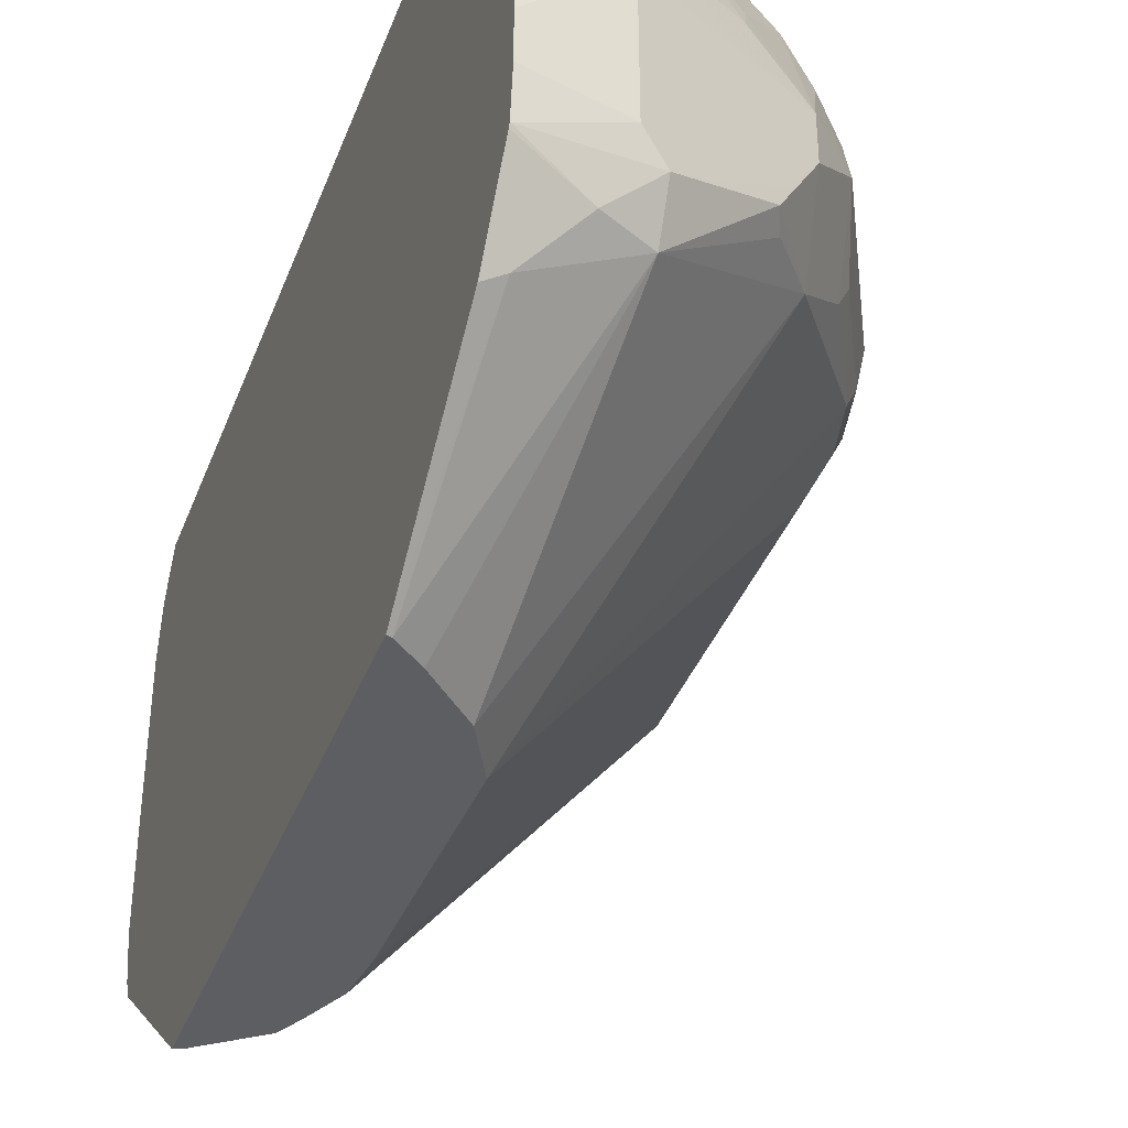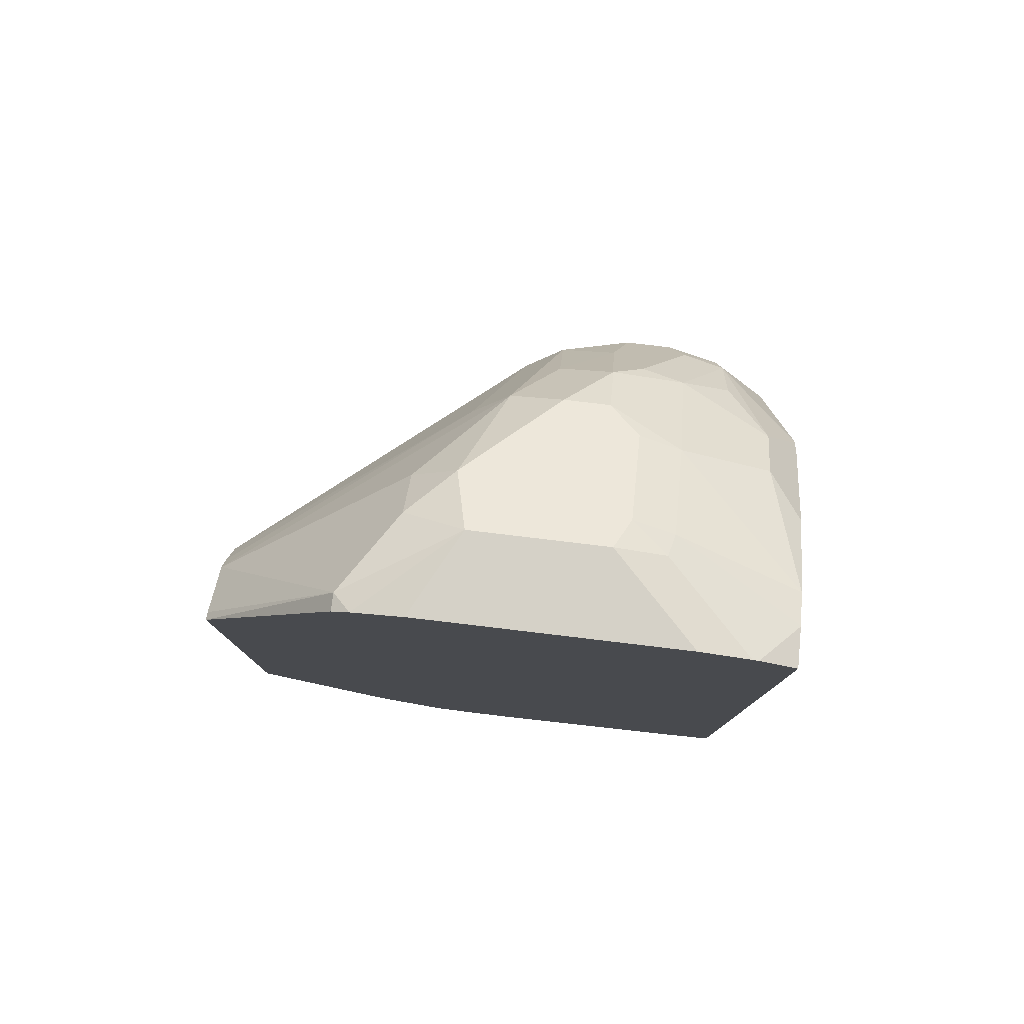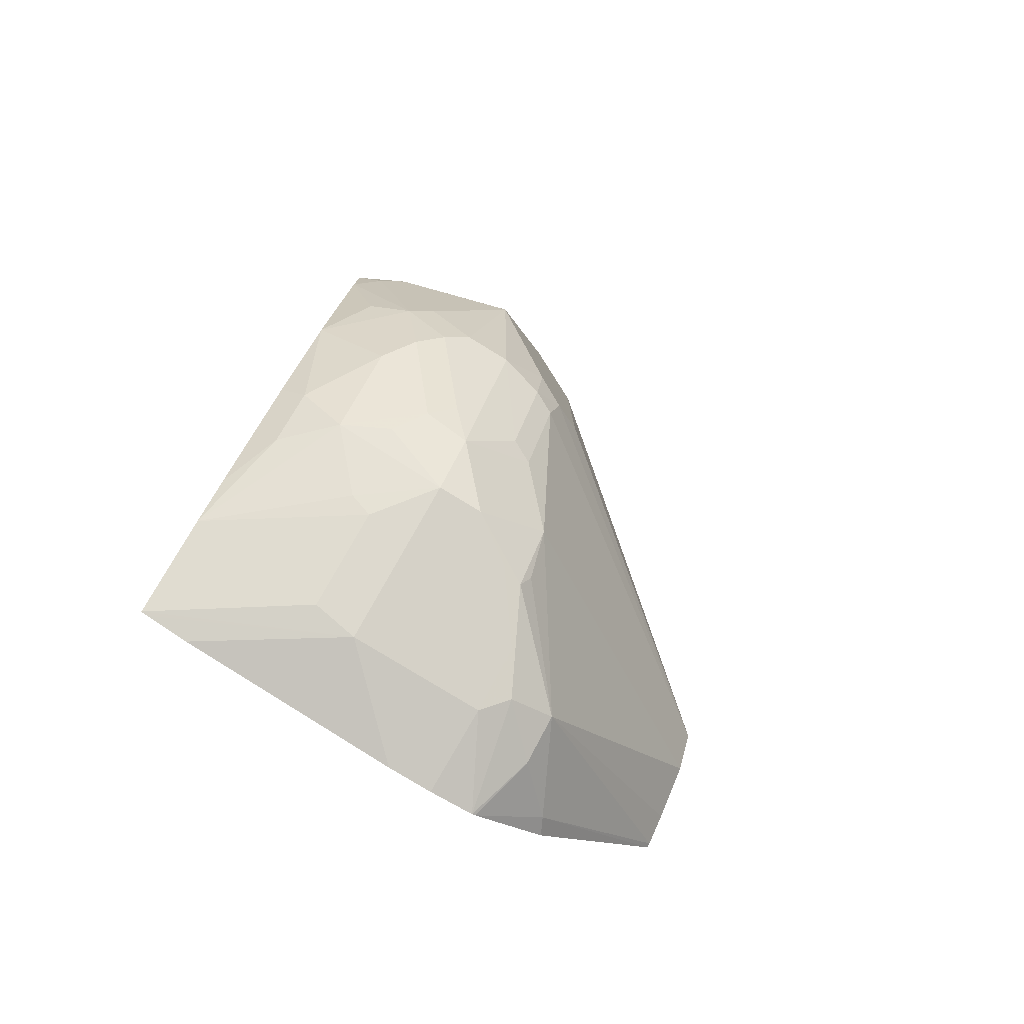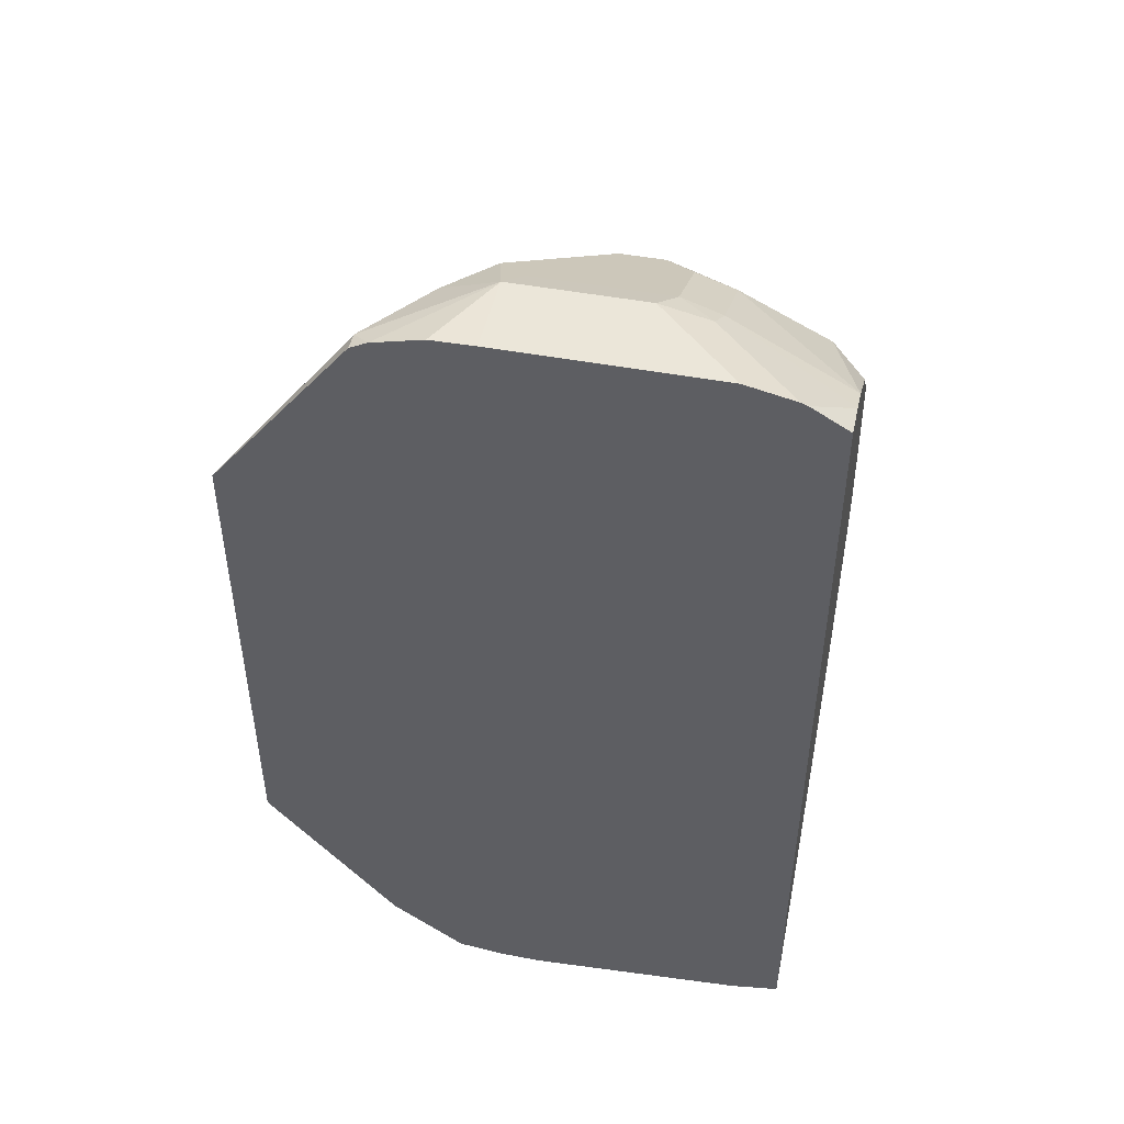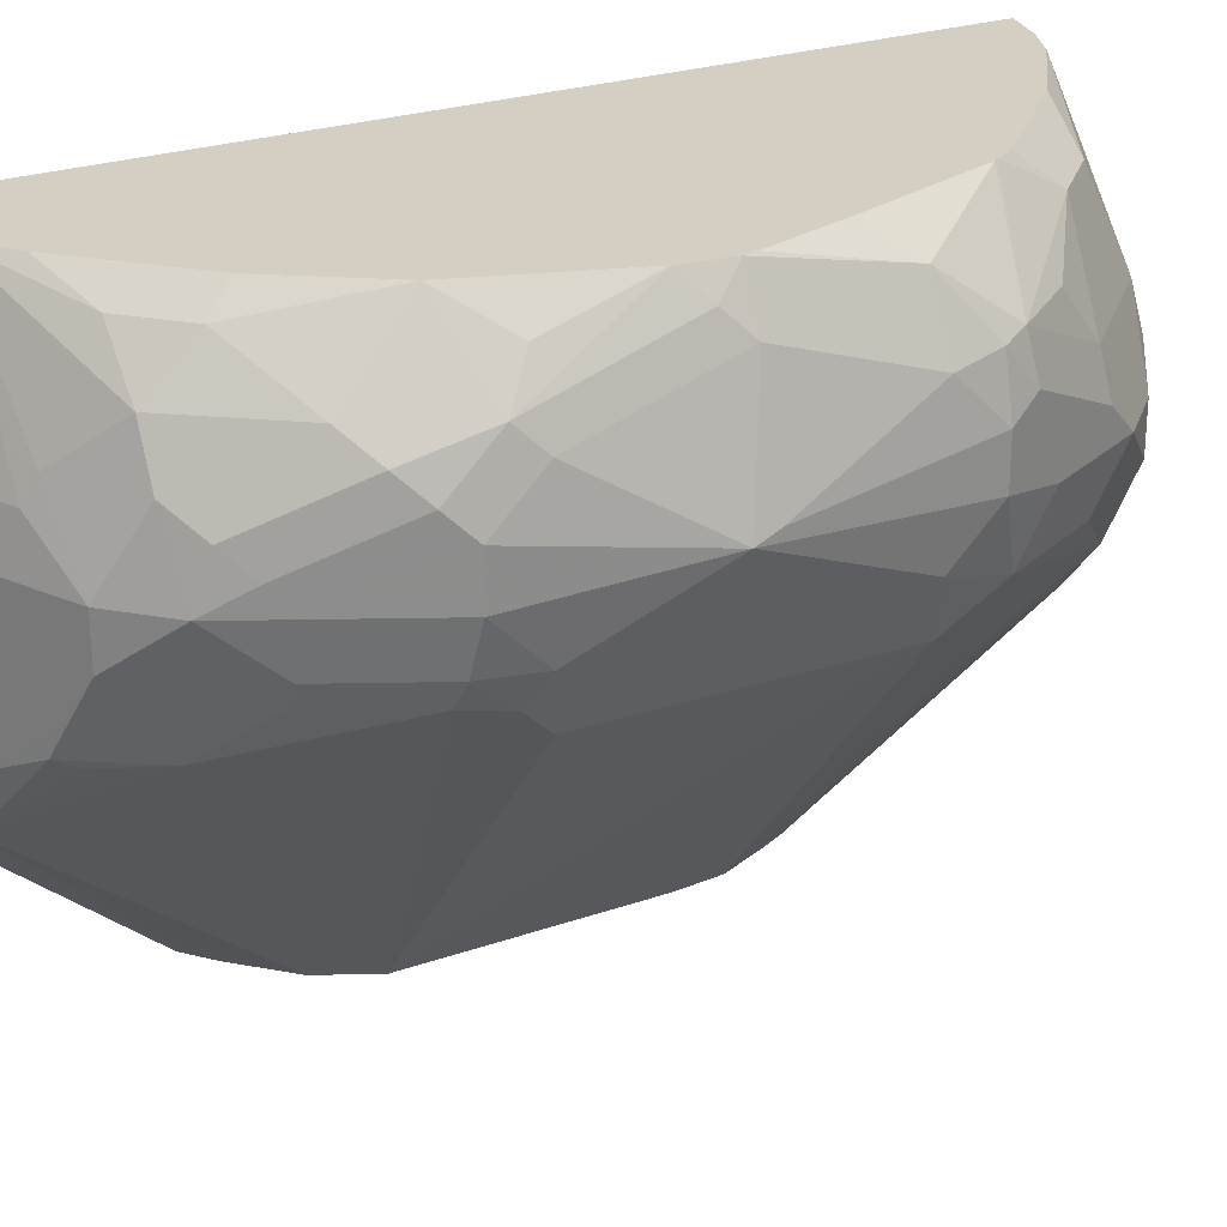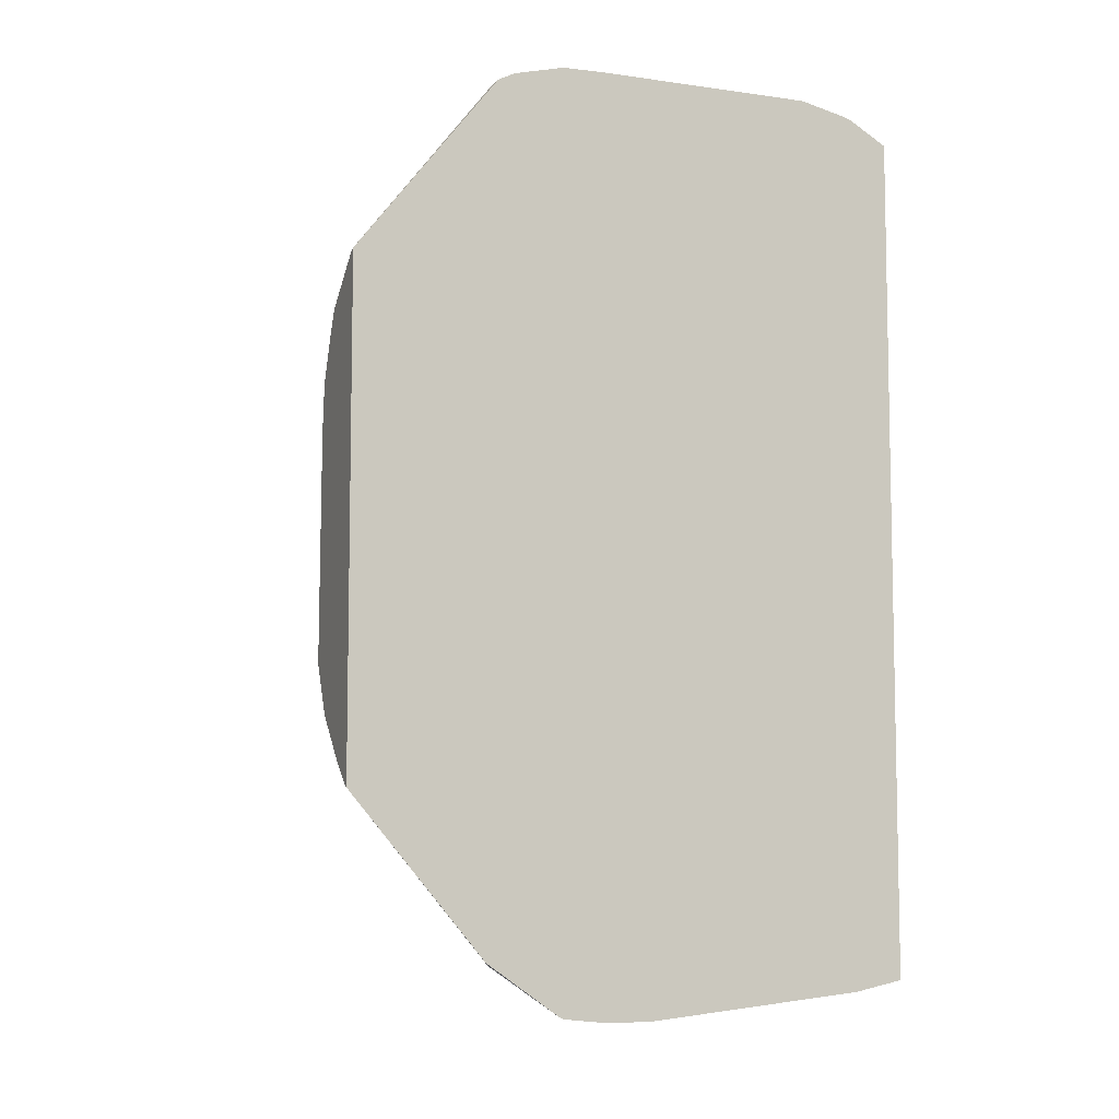
<metadata>
{"format":"obj","ext":"obj","renderer":"f3d","projection":"perspective","resolution":1024,"background":"white","views":[{"elev":-38.5,"azim":-19.6,"up":"+Z"},{"elev":79.1,"azim":-83.2,"up":"+Y"},{"elev":-79.8,"azim":58.6,"up":"+Y"},{"elev":47.1,"azim":-77.9,"up":"+Y"},{"elev":25.8,"azim":61.7,"up":"+Z"},{"elev":-7.2,"azim":-112.0,"up":"+Y"}]}
</metadata>
<code>
v 0.5385 -0.6706 0.4156
v 0.5384 -0.6707 0.4155
v 0.5387 -0.6706 0.4154
v 0.5387 -0.6705 0.4156
v 0.5384 -0.6703 0.4156
v 0.5384 -0.6712 0.4131
v 0.5711 -0.675 0.3461
v 0.5733 -0.6706 0.3634
v 0.5734 -0.6533 0.4156
v 0.5384 -0.371 0.4156
v 0.5384 -0.6746 0.3964
v 0.5384 -0.6827 0.3115
v 0.5711 -0.675 0.2942
v 0.5942 -0.6634 0.3461
v 0.6173 -0.6519 0.3461
v 0.6079 -0.6533 0.3634
v 0.5882 -0.6405 0.4156
v 0.6101 -0.649 0.3721
v 0.6274 -0.6317 0.3894
v 0.6101 -0.6317 0.4067
v 0.5537 -0.3462 0.4156
v 0.5384 -0.3428 0.4155
v 0.5384 -0.6827 0.2942
v 0.5798 -0.6706 0.2856
v 0.5942 -0.6634 0.2942
v 0.5384 -0.6808 0.2769
v 0.6173 -0.6519 0.3115
v 0.6288 -0.6461 0.3461
v 0.6058 -0.6229 0.4156
v 0.636 -0.6317 0.3721
v 0.6469 -0.623 0.3634
v 0.6642 -0.5884 0.3808
v 0.6533 -0.5971 0.3894
v 0.6274 -0.6144 0.4067
v 0.5538 -0.3462 0.4156
v 0.5384 -0.3341 0.4007
v 0.5625 -0.6706 0.2683
v 0.5798 -0.662 0.2683
v 0.6144 -0.6533 0.3029
v 0.5384 -0.6801 0.2757
v 0.6288 -0.6461 0.3288
v 0.6461 -0.6288 0.3461
v 0.6231 -0.6056 0.4156
v 0.6533 -0.6144 0.3548
v 0.6706 -0.5798 0.3721
v 0.6706 -0.5625 0.3894
v 0.6466 -0.5713 0.4156
v 0.5542 -0.3463 0.4156
v 0.5384 -0.3332 0.3983
v 0.5452 -0.662 0.251
v 0.6173 -0.6461 0.3
v 0.5401 -0.5986 0.196
v 0.5501 -0.5903 0.196
v 0.5674 -0.573 0.196
v 0.6317 -0.6274 0.3029
v 0.5384 -0.6603 0.2476
v 0.649 -0.6101 0.3202
v 0.6533 -0.6079 0.3288
v 0.675 -0.5711 0.3461
v 0.6634 -0.5942 0.3634
v 0.675 -0.5711 0.3634
v 0.675 -0.5538 0.3808
v 0.6706 -0.5105 0.4067
v 0.6642 -0.5192 0.4154
v 0.6634 -0.5538 0.4038
v 0.6639 -0.5194 0.4156
v 0.5669 -0.3516 0.4156
v 0.5798 -0.3375 0.3678
v 0.5711 -0.3332 0.3656
v 0.5538 -0.3332 0.3829
v 0.5384 -0.3293 0.381
v 0.5384 -0.5993 0.196
v 0.5693 -0.5693 0.196
v 0.577 -0.5538 0.196
v 0.6663 -0.5755 0.3202
v 0.6706 -0.5733 0.3288
v 0.675 -0.5538 0.3288
v 0.688 -0.5105 0.3548
v 0.675 -0.5019 0.3981
v 0.6641 -0.5187 0.4156
v 0.6662 -0.5019 0.4156
v 0.6144 -0.3548 0.3678
v 0.5971 -0.3721 0.4156
v 0.6144 -0.3721 0.4024
v 0.5827 -0.3346 0.3519
v 0.5711 -0.3289 0.3461
v 0.5538 -0.3289 0.3634
v 0.5384 -0.3289 0.3789
v 0.5384 -0.4073 0.196
v 0.6634 -0.5481 0.3058
v 0.6692 -0.5596 0.3173
v 0.5755 -0.4673 0.196
v 0.6634 -0.4442 0.3058
v 0.675 -0.45 0.3288
v 0.675 -0.4327 0.3461
v 0.675 -0.4327 0.3634
v 0.6865 -0.5019 0.3577
v 0.675 -0.45 0.3808
v 0.6692 -0.45 0.3923
v 0.6634 -0.45 0.4038
v 0.665 -0.4971 0.4156
v 0.6288 -0.3577 0.3404
v 0.6173 -0.3519 0.3519
v 0.6317 -0.3894 0.4024
v 0.649 -0.3894 0.3678
v 0.6054 -0.3804 0.4156
v 0.5827 -0.3346 0.3
v 0.6058 -0.3462 0.3461
v 0.5711 -0.3289 0.2942
v 0.5384 -0.3289 0.2942
v 0.5384 -0.3375 0.251
v 0.5452 -0.3375 0.251
v 0.5416 -0.4087 0.196
v 0.5738 -0.45 0.196
v 0.6288 -0.3923 0.2885
v 0.6663 -0.4241 0.3202
v 0.6634 -0.4096 0.3404
v 0.6692 -0.4211 0.3692
v 0.6706 -0.4327 0.3829
v 0.6548 -0.4648 0.4156
v 0.6663 -0.4241 0.3851
v 0.6375 -0.4154 0.4156
v 0.6461 -0.375 0.3404
v 0.6288 -0.3577 0.3231
v 0.6234 -0.3984 0.4156
v 0.6317 -0.4067 0.4156
v 0.6365 -0.4136 0.4156
v 0.649 -0.4067 0.3937
v 0.6519 -0.4039 0.3865
v 0.6519 -0.3865 0.3519
v 0.6058 -0.3462 0.3288
v 0.5942 -0.3404 0.2885
v 0.5769 -0.3404 0.2711
v 0.5384 -0.3341 0.2577
v 0.5384 -0.3292 0.2773
v 0.562 -0.4245 0.196
v 0.5666 -0.4336 0.196
v 0.6317 -0.3721 0.3029
v 0.649 -0.3894 0.3202
v 0.6432 -0.3779 0.3259
v 0.5885 -0.3462 0.2769
v 0.5942 -0.3577 0.2711
f 78 95 96
f 78 94 95
f 77 94 78
f 77 93 94
f 77 90 93
f 77 91 90
f 71 87 88
f 75 91 76
f 74 93 90
f 74 92 93
f 74 91 75
f 74 90 91
f 78 96 97
f 76 91 77
f 78 97 79
f 82 104 105
f 79 98 81
f 81 98 99
f 81 99 100
f 81 100 101
f 82 102 103
f 82 84 104
f 82 105 102
f 83 106 84
f 84 106 104
f 85 107 109
f 85 103 108
f 85 108 131
f 85 131 107
f 86 109 110
f 79 97 98
f 71 86 87
f 52 136 137
f 69 86 71
f 58 76 59
f 58 75 76
f 57 75 58
f 55 75 57
f 55 74 75
f 55 73 74
f 59 76 77
f 54 73 55
f 52 73 54
f 52 74 73
f 52 92 74
f 52 114 92
f 52 137 114
f 86 110 88
f 52 54 53
f 69 71 70
f 59 77 78
f 61 78 62
f 69 85 86
f 68 103 85
f 68 82 103
f 68 85 69
f 67 84 82
f 67 83 84
f 59 78 61
f 67 82 68
f 64 80 66
f 63 81 80
f 63 79 81
f 63 80 64
f 62 79 63
f 62 78 79
f 64 66 65
f 86 88 87
f 105 129 121
f 89 112 113
f 107 132 109
f 109 133 112
f 109 112 134
f 109 134 135
f 109 135 110
f 109 132 133
f 111 134 112
f 112 133 136
f 112 136 113
f 114 137 115
f 115 137 138
f 116 138 139
f 116 139 117
f 117 139 123
f 118 121 119
f 121 129 128
f 121 128 127
f 52 113 136
f 136 138 137
f 136 142 138
f 133 142 136
f 133 141 142
f 132 142 141
f 107 124 132
f 132 138 142
f 124 138 132
f 124 139 138
f 124 140 139
f 123 139 140
f 123 140 124
f 121 127 122
f 132 141 133
f 107 131 124
f 105 118 130
f 105 121 118
f 96 98 97
f 96 119 98
f 96 118 119
f 95 118 96
f 95 130 118
f 95 123 130
f 98 119 99
f 95 117 123
f 94 116 95
f 93 116 94
f 93 138 116
f 93 115 138
f 93 114 115
f 92 114 93
f 95 116 117
f 89 111 112
f 99 119 100
f 100 119 121
f 105 130 123
f 104 106 125
f 104 129 105
f 104 128 129
f 104 127 128
f 104 126 127
f 100 120 101
f 104 125 126
f 102 108 103
f 102 131 108
f 102 124 131
f 102 123 124
f 100 122 120
f 100 121 122
f 102 105 123
f 52 89 113
f 85 109 86
f 50 72 52
f 2 134 111
f 2 111 89
f 2 89 72
f 2 72 56
f 2 56 40
f 2 40 26
f 2 26 23
f 2 23 12
f 2 12 11
f 2 11 6
f 3 6 7
f 3 7 8
f 3 8 9
f 3 9 4
f 6 11 7
f 7 11 12
f 7 12 23
f 13 26 24
f 13 23 26
f 13 24 25
f 10 21 22
f 9 20 17
f 9 19 20
f 2 135 134
f 9 18 19
f 8 16 9
f 8 15 16
f 8 14 15
f 7 14 8
f 7 25 14
f 7 23 13
f 9 16 18
f 2 110 135
f 2 88 110
f 2 71 88
f 1 120 122
f 1 101 120
f 1 81 101
f 1 80 81
f 1 66 80
f 1 47 66
f 1 122 127
f 1 43 47
f 1 17 29
f 1 9 17
f 1 4 9
f 1 3 4
f 1 2 3
f 52 72 89
f 1 29 43
f 14 25 27
f 1 127 126
f 1 125 106
f 2 49 71
f 2 36 49
f 2 22 36
f 2 10 22
f 2 5 10
f 2 6 3
f 1 126 125
f 1 5 2
f 1 21 10
f 1 35 21
f 1 48 35
f 1 67 48
f 1 83 67
f 1 106 83
f 1 10 5
f 14 27 15
f 7 13 25
f 15 41 28
f 15 27 41
f 42 57 58
f 41 57 42
f 41 55 57
f 40 56 50
f 39 55 41
f 42 59 61
f 39 51 55
f 38 54 55
f 38 53 54
f 38 52 53
f 38 50 52
f 38 51 39
f 37 50 38
f 38 55 51
f 37 40 50
f 42 61 60
f 44 60 45
f 50 56 72
f 49 70 71
f 48 70 49
f 48 69 70
f 48 68 69
f 48 67 68
f 42 60 44
f 47 65 66
f 46 64 65
f 46 63 64
f 46 62 63
f 45 62 46
f 45 61 62
f 45 60 61
f 46 65 47
f 36 48 49
f 42 58 59
f 34 47 43
f 15 28 16
f 35 48 36
f 16 28 18
f 17 20 29
f 18 28 19
f 19 30 31
f 19 31 32
f 19 32 33
f 19 33 34
f 19 28 30
f 20 34 43
f 20 43 29
f 21 35 22
f 22 35 36
f 24 26 37
f 19 34 20
f 24 38 39
f 33 47 34
f 32 47 33
f 24 37 38
f 32 45 46
f 31 45 32
f 31 44 45
f 31 42 44
f 30 42 31
f 32 46 47
f 24 39 25
f 28 41 42
f 27 39 41
f 26 40 37
f 25 39 27
f 28 42 30

</code>
